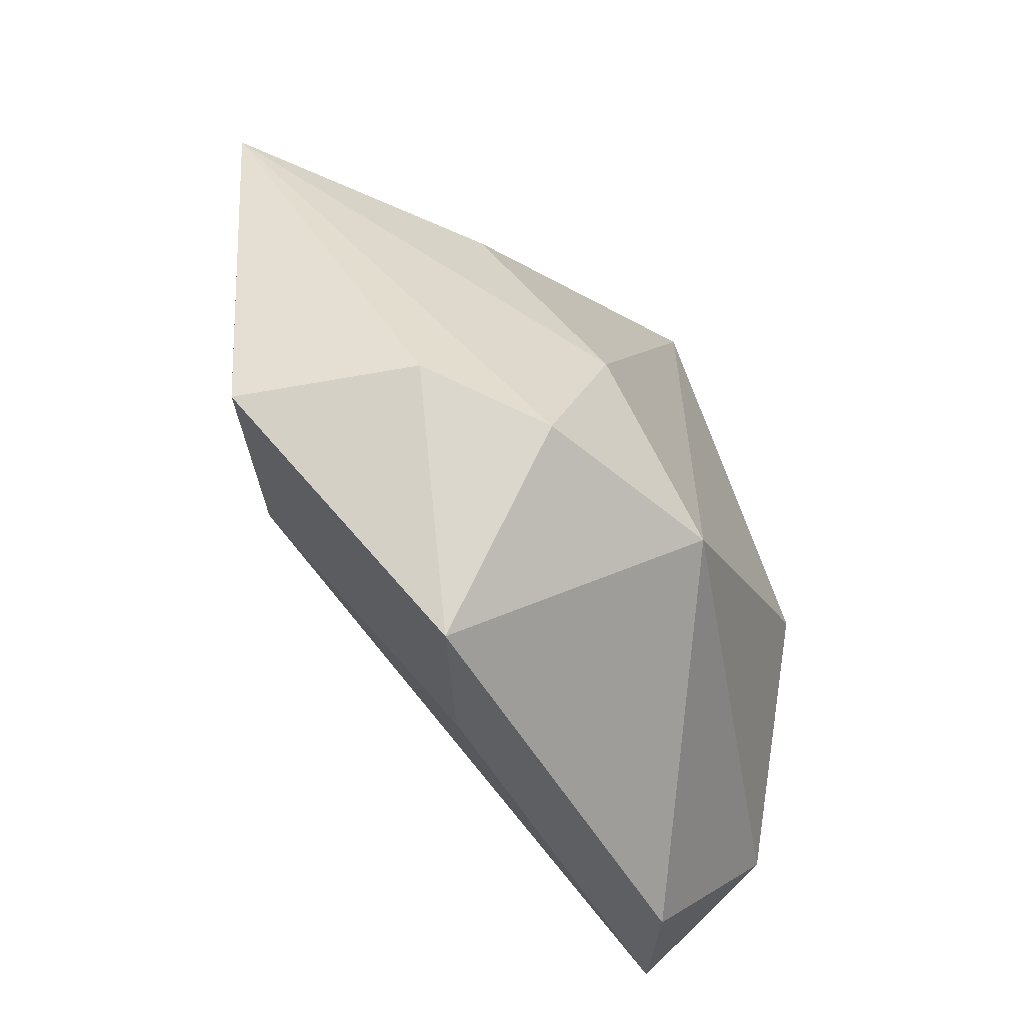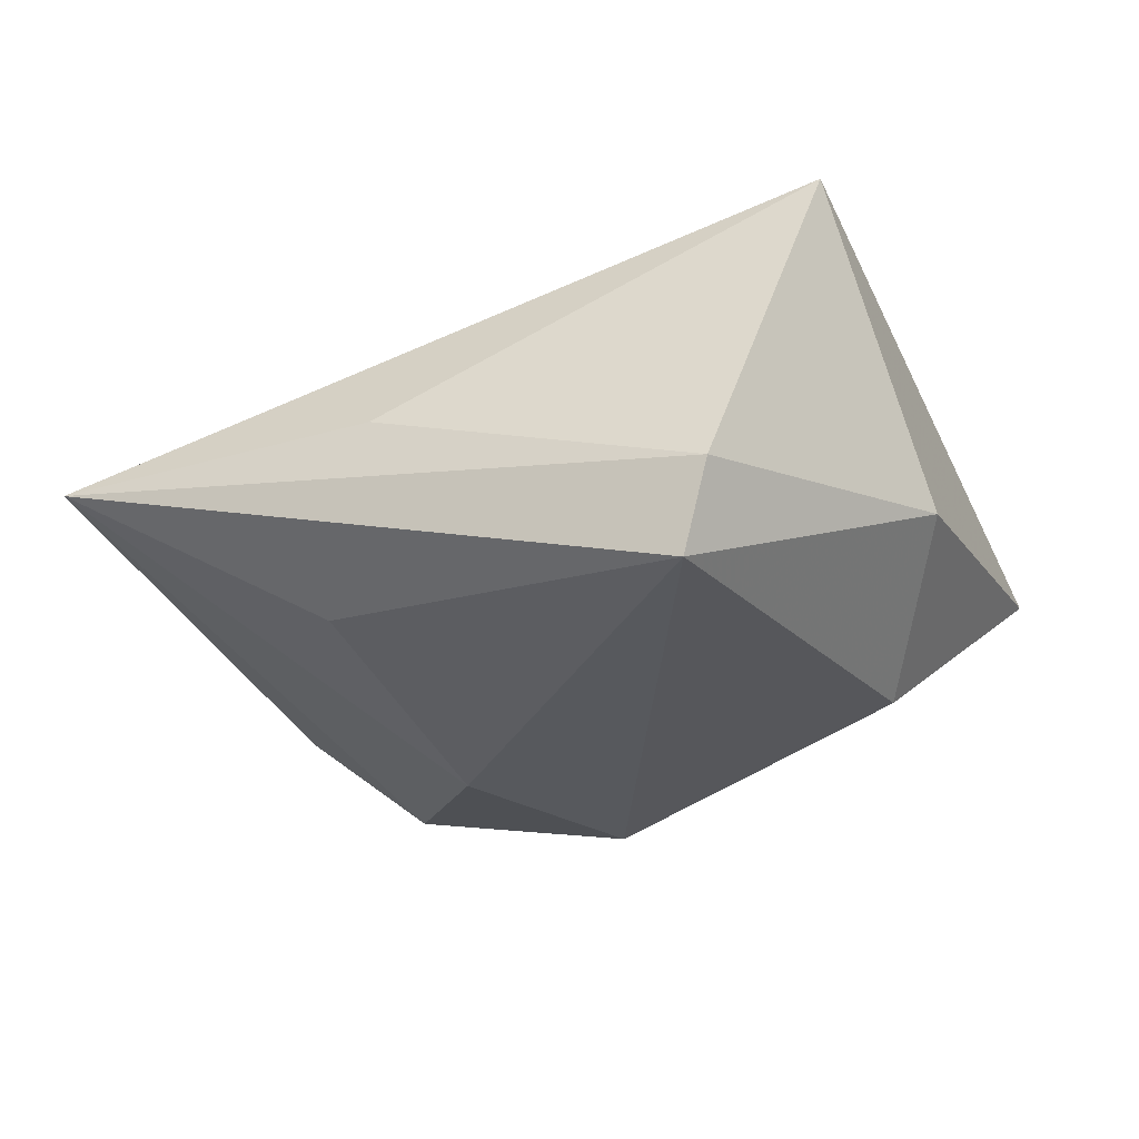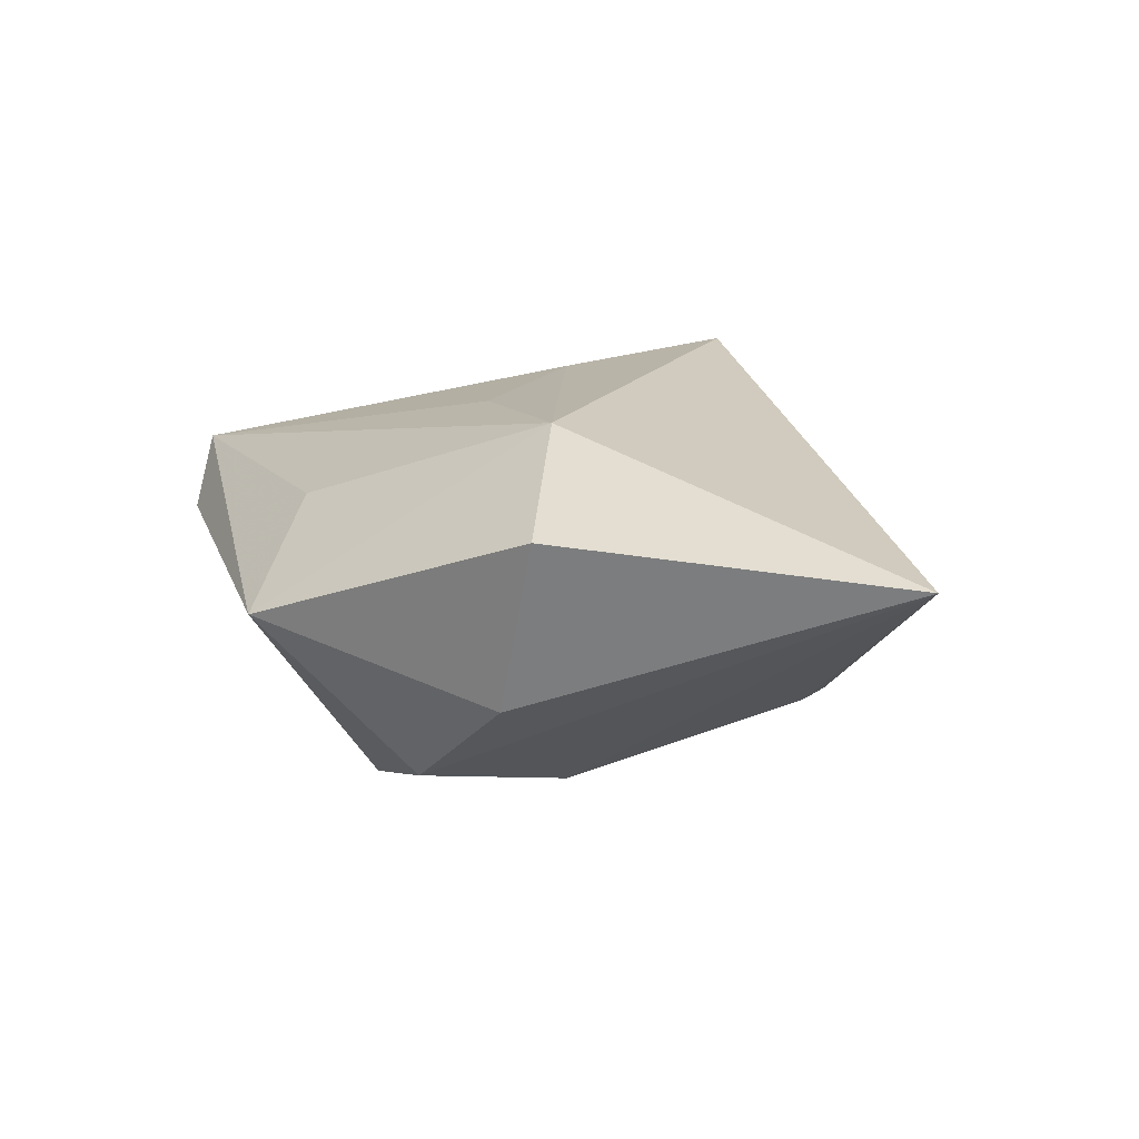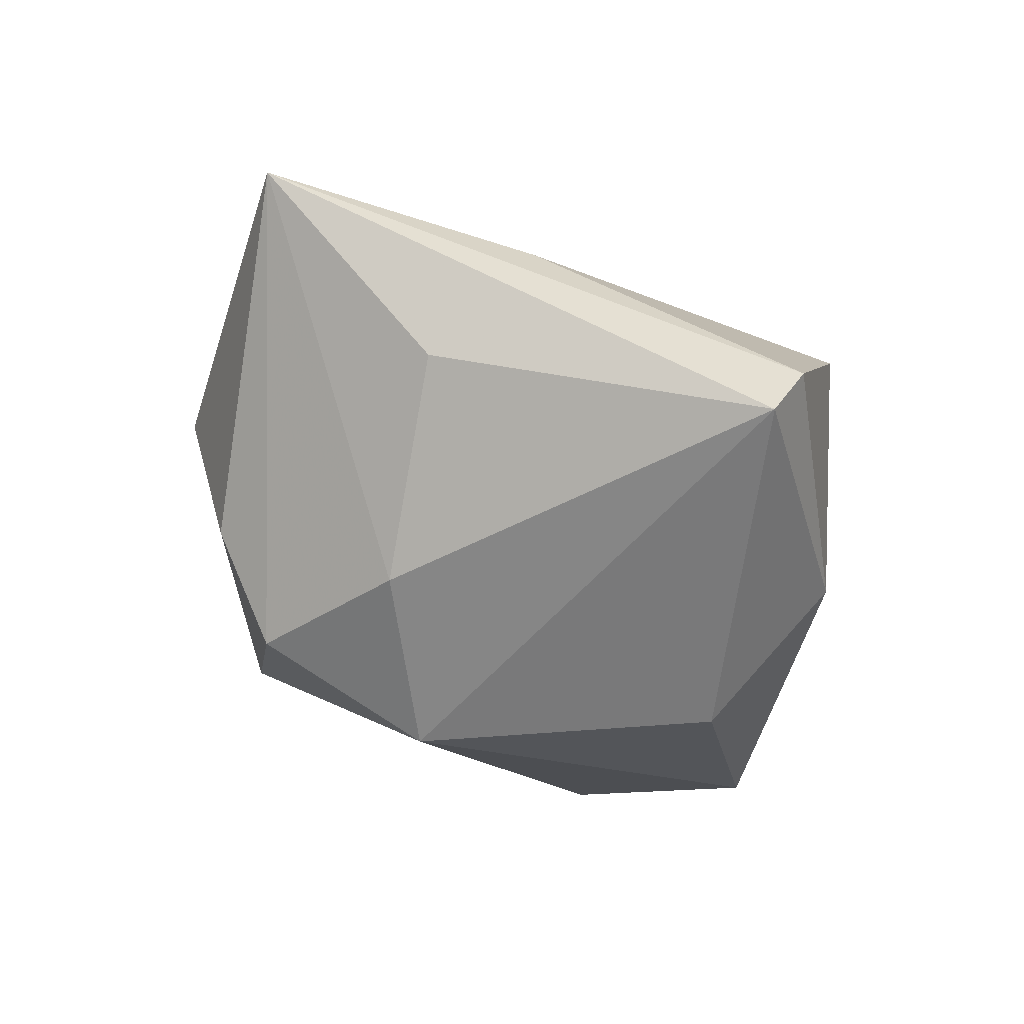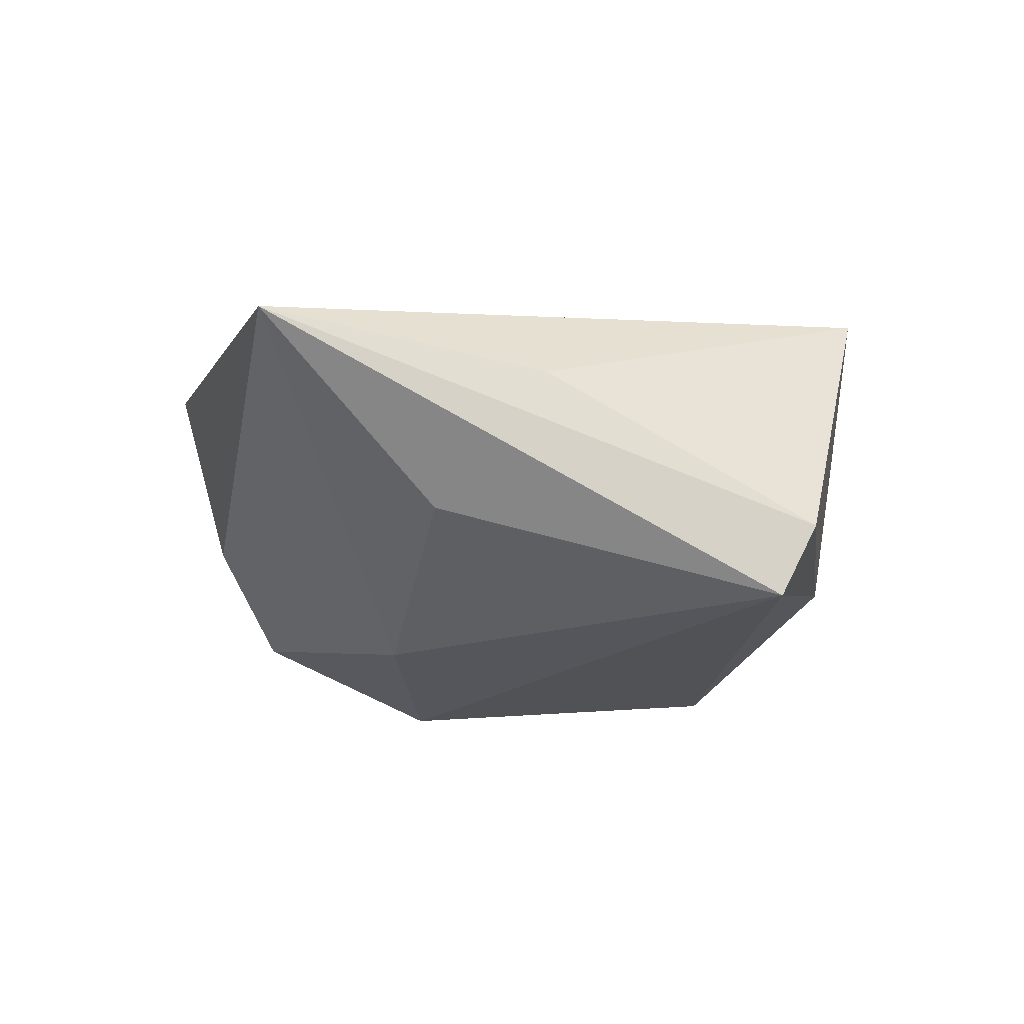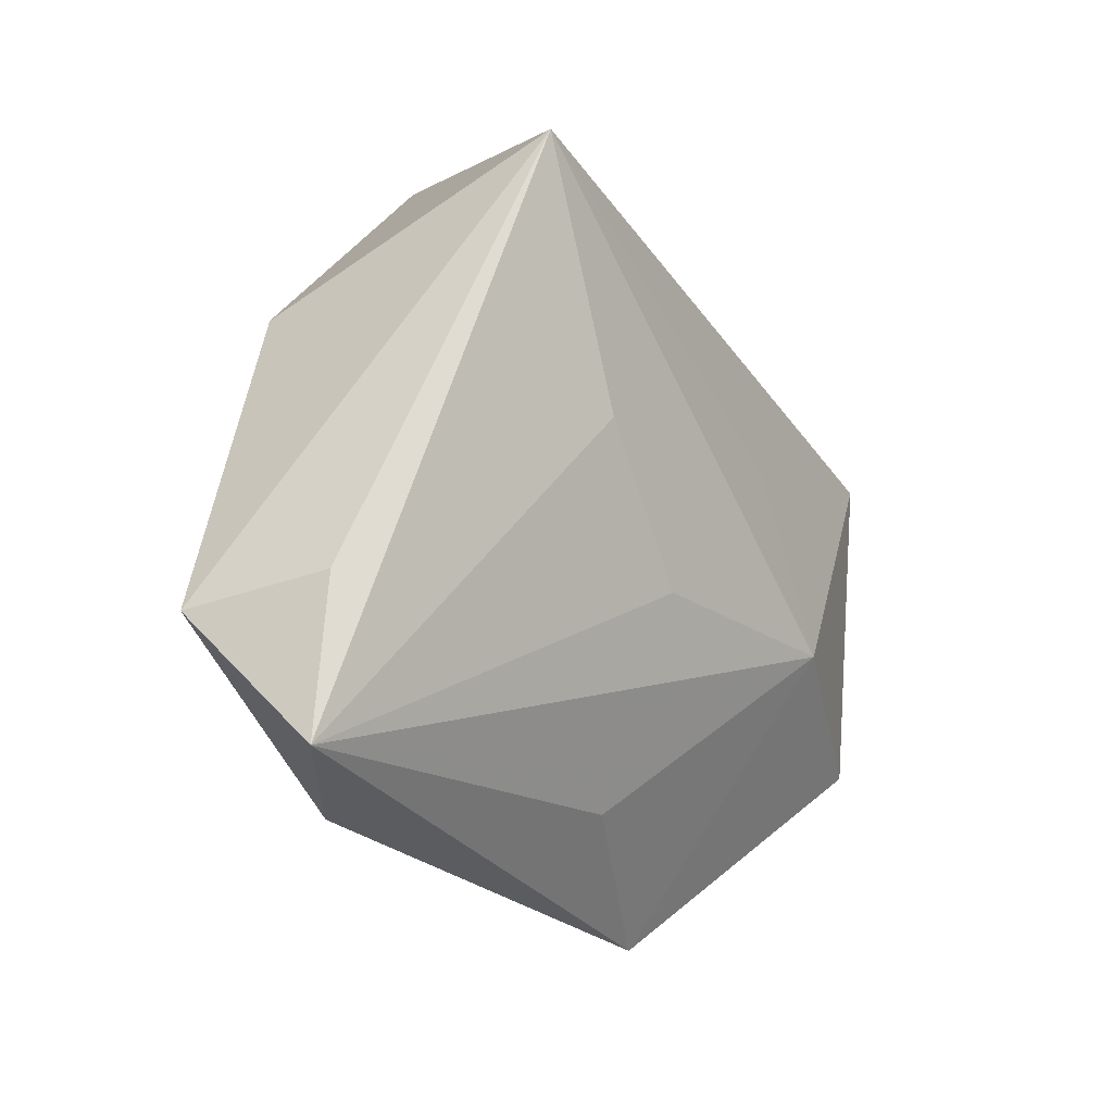
<metadata>
{"format":"obj","ext":"obj","renderer":"f3d","projection":"perspective","resolution":1024,"background":"white","views":[{"elev":-61.5,"azim":121.5,"up":"+Y"},{"elev":62.2,"azim":172.4,"up":"+Y"},{"elev":12.4,"azim":65.2,"up":"+Z"},{"elev":-58.3,"azim":142.3,"up":"+Z"},{"elev":-22.1,"azim":140.3,"up":"+Z"},{"elev":-14.3,"azim":-50.7,"up":"+Y"}]}
</metadata>
<code>
v -0.02916 0.0002354 -0.02211
v 0.02498 -0.01228 0.02203
v 0.03172 0.01742 -0.01233
v -0.001438 -0.03291 0.01107
v -0.007375 0.04477 -0.0131
v 0.0245 -0.02882 -0.01772
v -0.05008 -0.01626 -0.004521
v 0.01611 -0.04592 0.001127
v -0.003678 0.04191 -0.02246
v -0.02595 0.03647 0.02388
v 0.02502 0.03096 0.003327
v -0.01404 0.007525 0.02289
v 0.03661 -0.02381 -0.007738
v 0.02073 0.009894 0.01805
v 0.001056 -0.02528 -0.02426
v -0.04473 -0.01332 0.01123
v -0.03408 0.02025 -0.009643
v -0.001107 -0.009194 0.02094
v 0.05893 0.01786 0.006361
v -0.04709 -0.03133 0.01141
v -0.037 -0.03669 0.0037
v 0.01902 -0.007664 -0.02243
v 0.0443 -0.02339 0.01271
f 1 15 7
f 9 15 1
f 21 8 20
f 21 15 8
f 20 7 21
f 21 7 15
f 8 15 6
f 20 10 16
f 16 7 20
f 10 7 16
f 19 9 5
f 1 7 17
f 17 9 1
f 17 5 9
f 17 7 10
f 10 5 17
f 20 8 4
f 12 10 20
f 20 18 12
f 13 6 19
f 8 6 13
f 19 6 22
f 15 9 22
f 22 6 15
f 11 10 19
f 19 5 11
f 11 5 10
f 2 12 18
f 10 12 2
f 2 18 20
f 20 4 2
f 2 4 8
f 3 9 19
f 19 22 3
f 3 22 9
f 19 10 14
f 14 2 19
f 10 2 14
f 19 2 23
f 23 2 8
f 23 13 19
f 8 13 23

</code>
